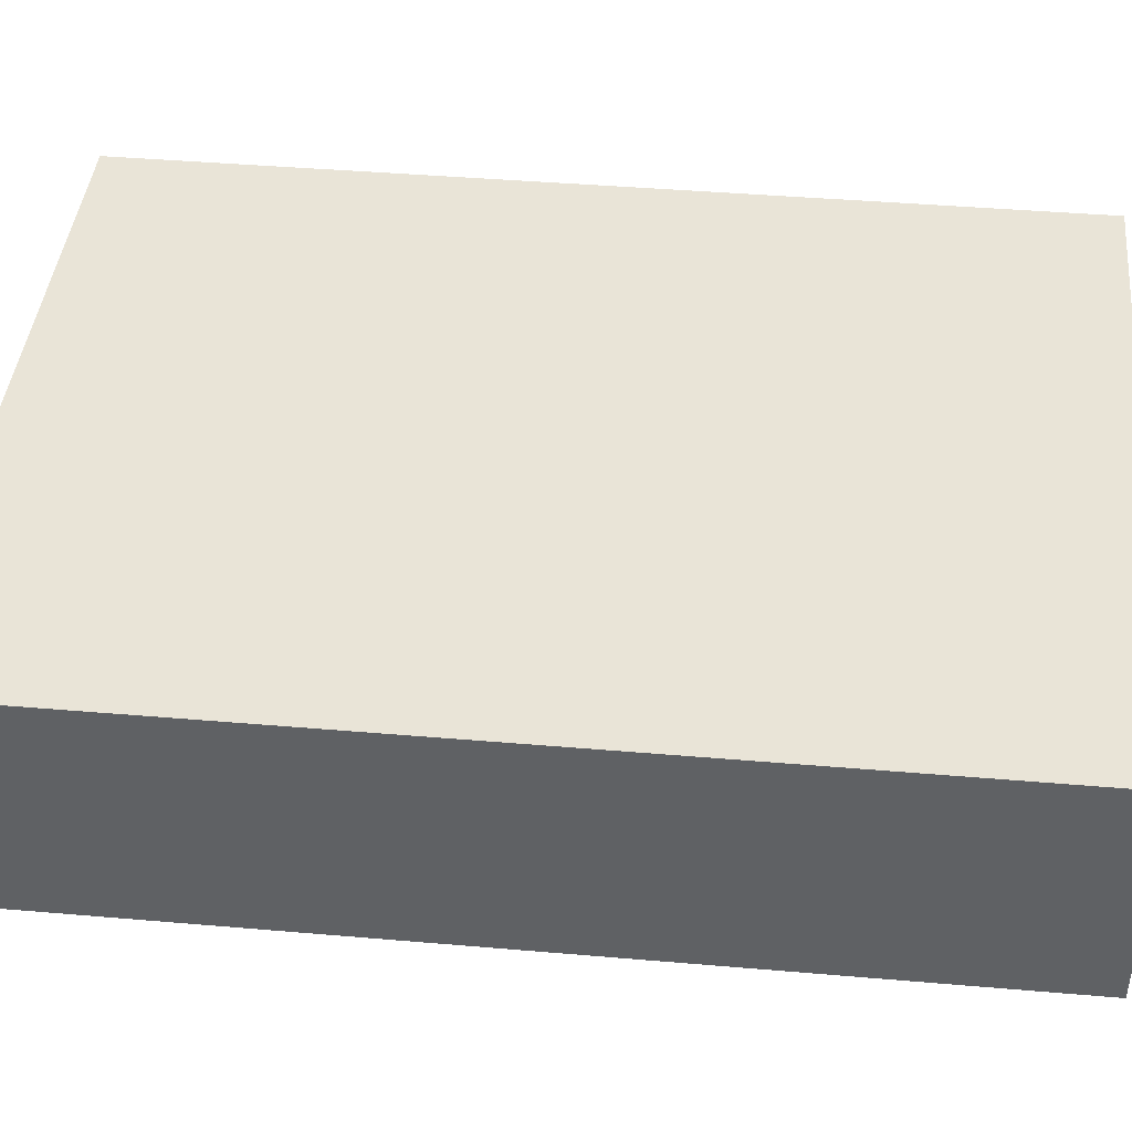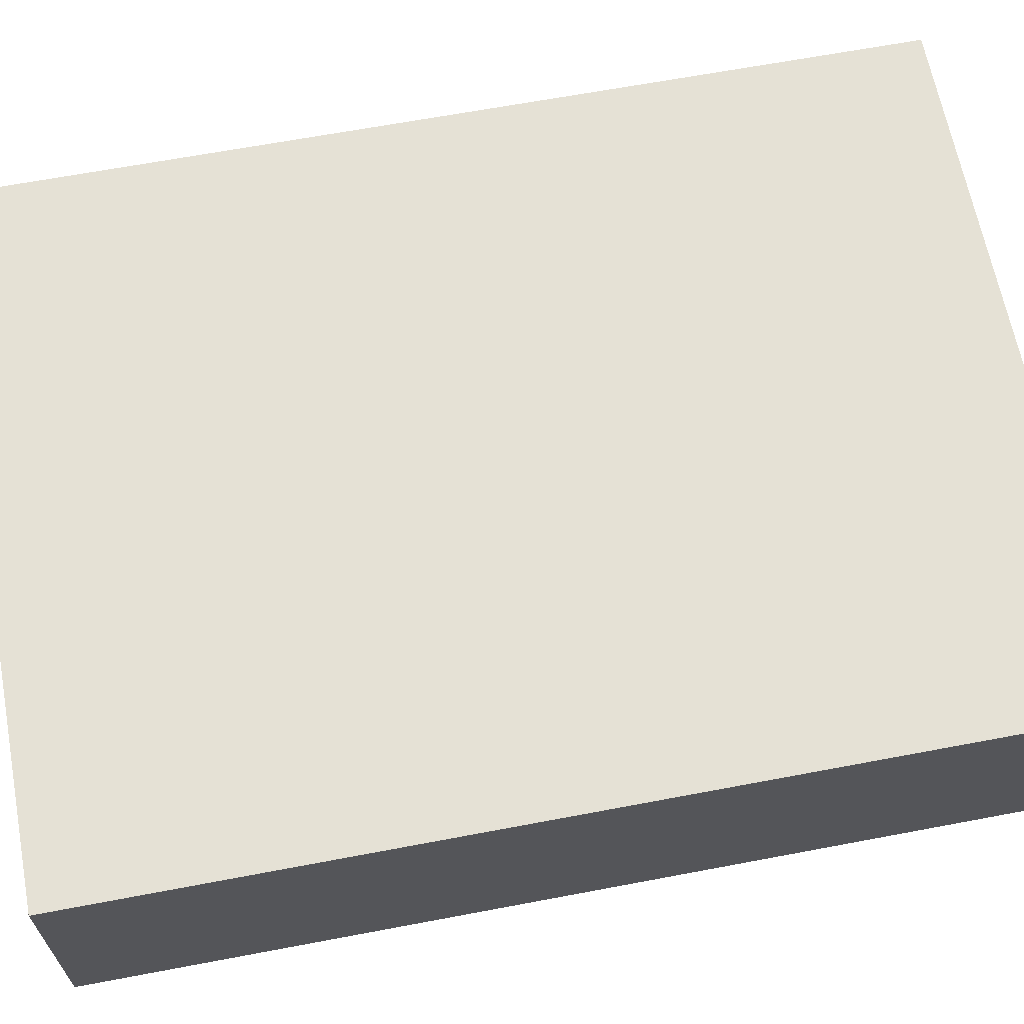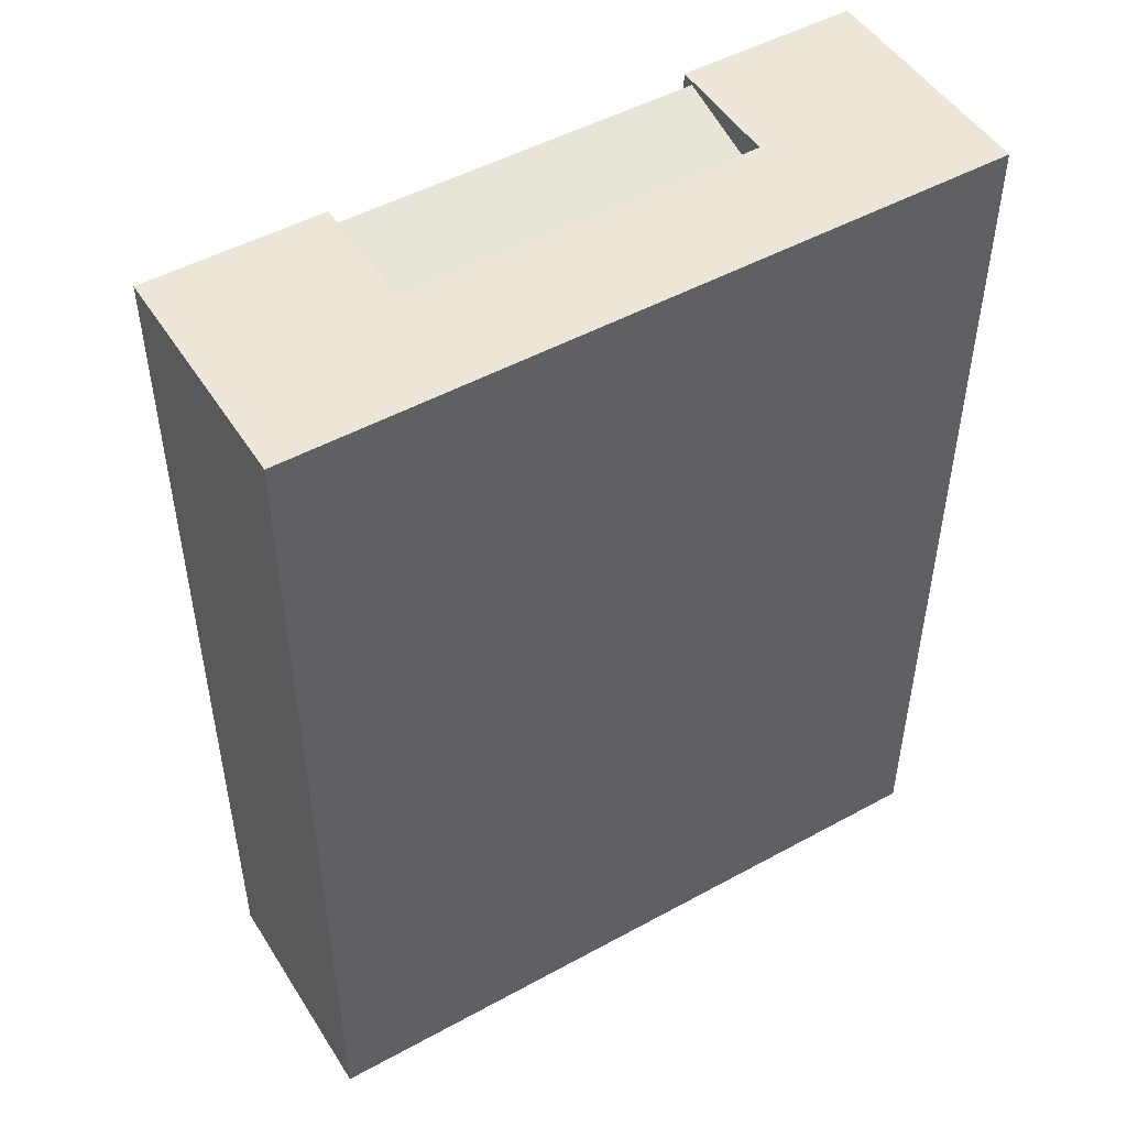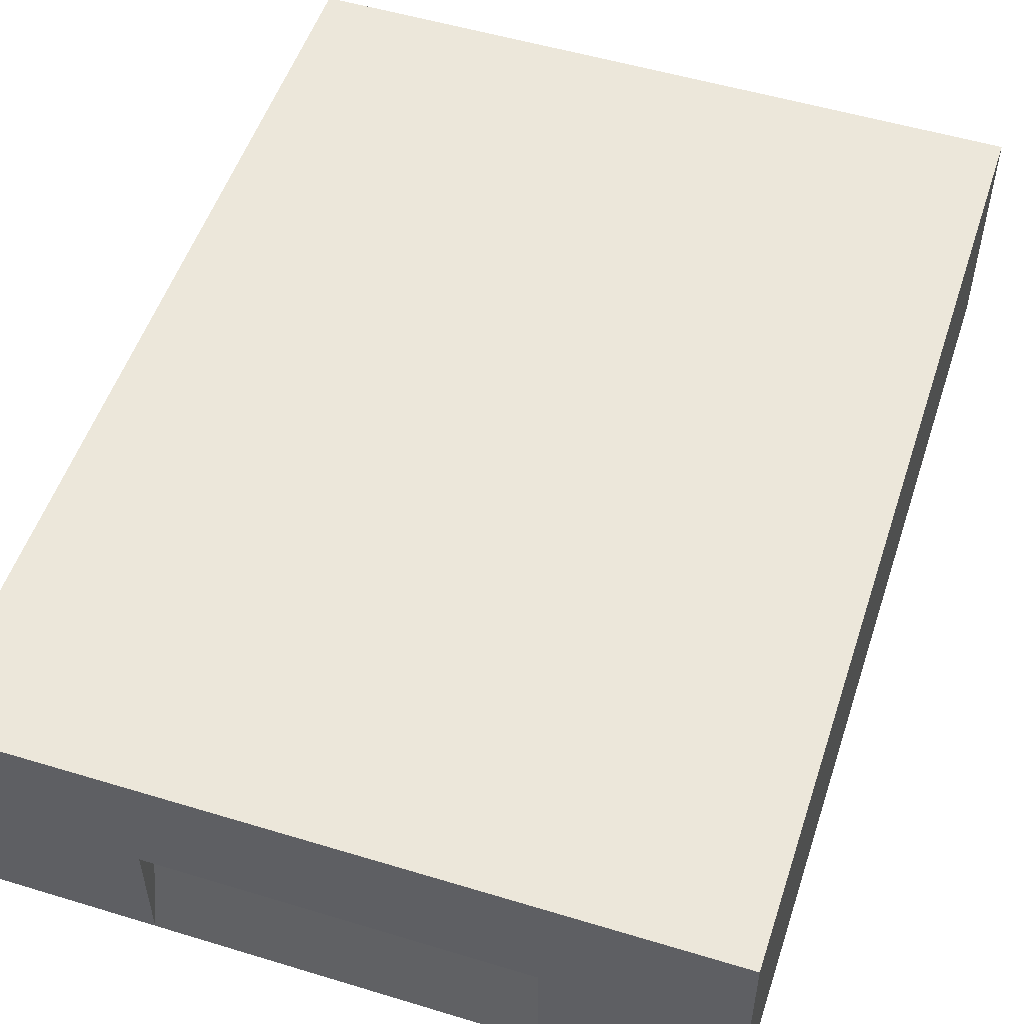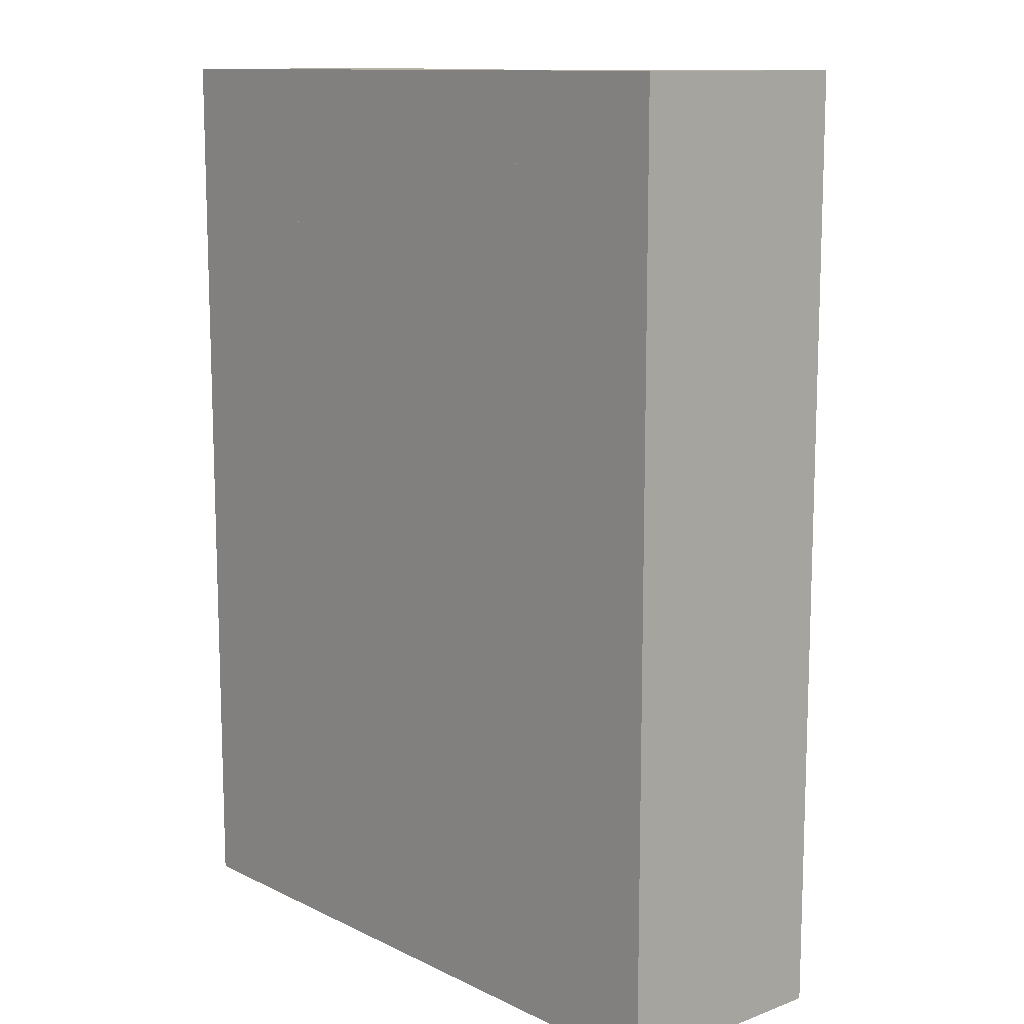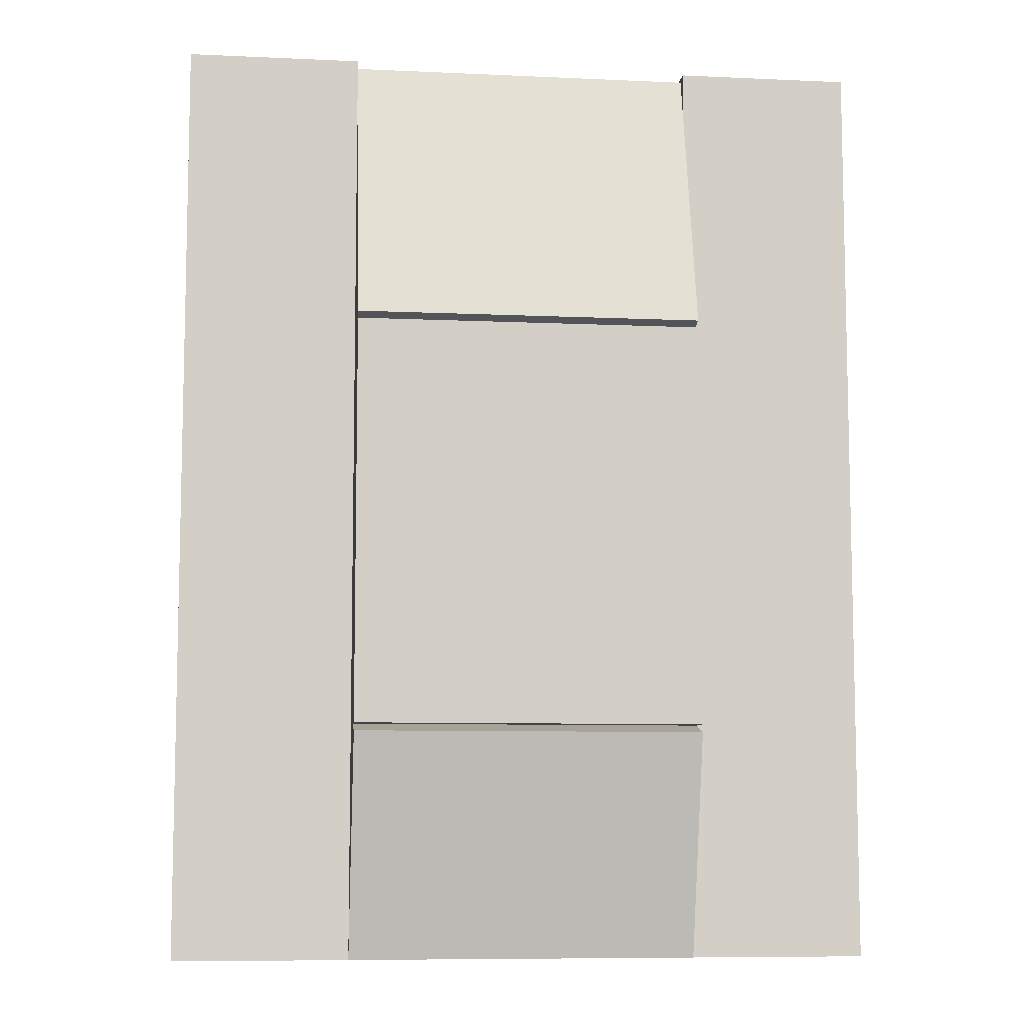
<metadata>
{"format":"obj","ext":"obj","renderer":"f3d","projection":"perspective","resolution":1024,"background":"white","views":[{"elev":42.8,"azim":95.8,"up":"+Z"},{"elev":65.0,"azim":-100.8,"up":"+Z"},{"elev":49.4,"azim":-31.2,"up":"+Y"},{"elev":52.6,"azim":18.1,"up":"+Z"},{"elev":11.8,"azim":48.7,"up":"+Y"},{"elev":-8.3,"azim":172.9,"up":"+Y"}]}
</metadata>
<code>
o cube
v 0.1875 0.5 0.5
v 0.1875 0.5 0.375
v 0.1875 -0.5 0.5
v 0.1875 -0.5 0.375
v -0.1875 0.5 0.375
v -0.1875 0.5 0.5
v -0.1875 -0.5 0.375
v -0.1875 -0.5 0.5
f 4 7 5 2
f 3 4 2 1
f 8 3 1 6
f 7 8 6 5
f 6 1 2 5
f 7 4 3 8
o cube
v -0.1875 0.5 0.5
v -0.1875 0.5 0.25
v -0.1875 -0.5 0.5
v -0.1875 -0.5 0.25
v -0.375 0.5 0.25
v -0.375 0.5 0.5
v -0.375 -0.5 0.25
v -0.375 -0.5 0.5
f 12 15 13 10
f 11 12 10 9
f 16 11 9 14
f 15 16 14 13
f 14 9 10 13
f 15 12 11 16
o cube
v 0.375 0.5 0.5
v 0.375 0.5 0.25
v 0.375 -0.5 0.5
v 0.375 -0.5 0.25
v 0.1875 0.5 0.25
v 0.1875 0.5 0.5
v 0.1875 -0.5 0.25
v 0.1875 -0.5 0.5
f 20 23 21 18
f 19 20 18 17
f 24 19 17 22
f 23 24 22 21
f 22 17 18 21
f 23 20 19 24
o cube
v 0.1875 -0.2262 0.306
v 0.1875 -0.2585 0.1853
v 0.1875 -0.4676 0.3707
v 0.1875 -0.5 0.25
v -0.1875 -0.2585 0.1853
v -0.1875 -0.2262 0.306
v -0.1875 -0.5 0.25
v -0.1875 -0.4676 0.3707
f 28 31 29 26
f 27 28 26 25
f 32 27 25 30
f 31 32 30 29
f 30 25 26 29
f 31 28 27 32
o cube
v 0.1875 0.4636 0.3842
v 0.1875 0.4959 0.2635
v 0.1875 0.1617 0.3033
v 0.1875 0.1941 0.1826
v -0.1875 0.4959 0.2635
v -0.1875 0.4636 0.3842
v -0.1875 0.1941 0.1826
v -0.1875 0.1617 0.3033
f 36 39 37 34
f 35 36 34 33
f 40 35 33 38
f 39 40 38 37
f 38 33 34 37
f 39 36 35 40
o cube
v 0.125 0.2501 0.4564
v 0.125 0.2986 0.2753
v 0.125 0.1897 0.4402
v 0.125 0.2383 0.2591
v 0.0625 0.2986 0.2753
v 0.0625 0.2501 0.4564
v 0.0625 0.2383 0.2591
v 0.0625 0.1897 0.4402
f 44 47 45 42
f 43 44 42 41
f 48 43 41 46
f 47 48 46 45
f 46 41 42 45
f 47 44 43 48
o cube
v -0.0625 0.2501 0.4564
v -0.0625 0.2986 0.2753
v -0.0625 0.1897 0.4402
v -0.0625 0.2383 0.2591
v -0.125 0.2986 0.2753
v -0.125 0.2501 0.4564
v -0.125 0.2383 0.2591
v -0.125 0.1897 0.4402
f 52 55 53 50
f 51 52 50 49
f 56 51 49 54
f 55 56 54 53
f 54 49 50 53
f 55 52 51 56
o cube
v 0.1875 0.1875 0.3125
v 0.1875 0.1875 0.1875
v 0.1875 -0.25 0.3125
v 0.1875 -0.25 0.1875
v -0.1875 0.1875 0.1875
v -0.1875 0.1875 0.3125
v -0.1875 -0.25 0.1875
v -0.1875 -0.25 0.3125
f 60 63 61 58
f 59 60 58 57
f 64 59 57 62
f 63 64 62 61
f 62 57 58 61
f 63 60 59 64
o cube
v 0.1875 0.1875 0.3125
v 0.1875 0.1875 0.3125
v 0.1875 -0.25 0.3125
v 0.1875 -0.25 0.3125
v 0 0.1875 0.3125
v 0 0.1875 0.3125
v 0 -0.25 0.3125
v 0 -0.25 0.3125
f 68 71 69 66
f 67 68 66 65
f 72 67 65 70
f 71 72 70 69
f 70 65 66 69
f 71 68 67 72
o cube
v 0 0.1875 0.3125
v 0 0.1875 0.3125
v 0 -0.25 0.3125
v 0 -0.25 0.3125
v -0.1875 0.1875 0.3125
v -0.1875 0.1875 0.3125
v -0.1875 -0.25 0.3125
v -0.1875 -0.25 0.3125
f 76 79 77 74
f 75 76 74 73
f 80 75 73 78
f 79 80 78 77
f 78 73 74 77
f 79 76 75 80

</code>
